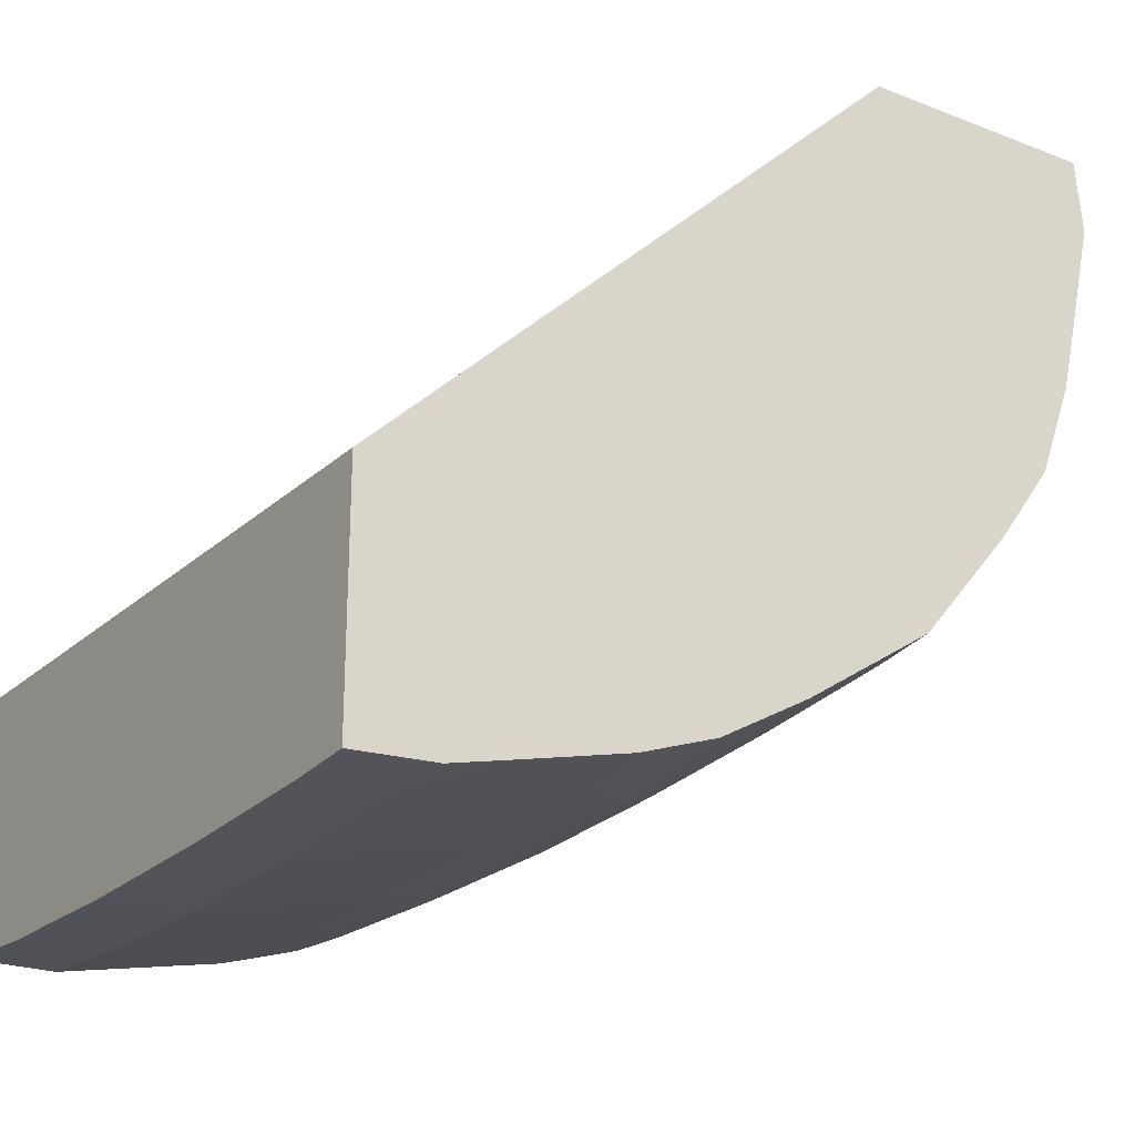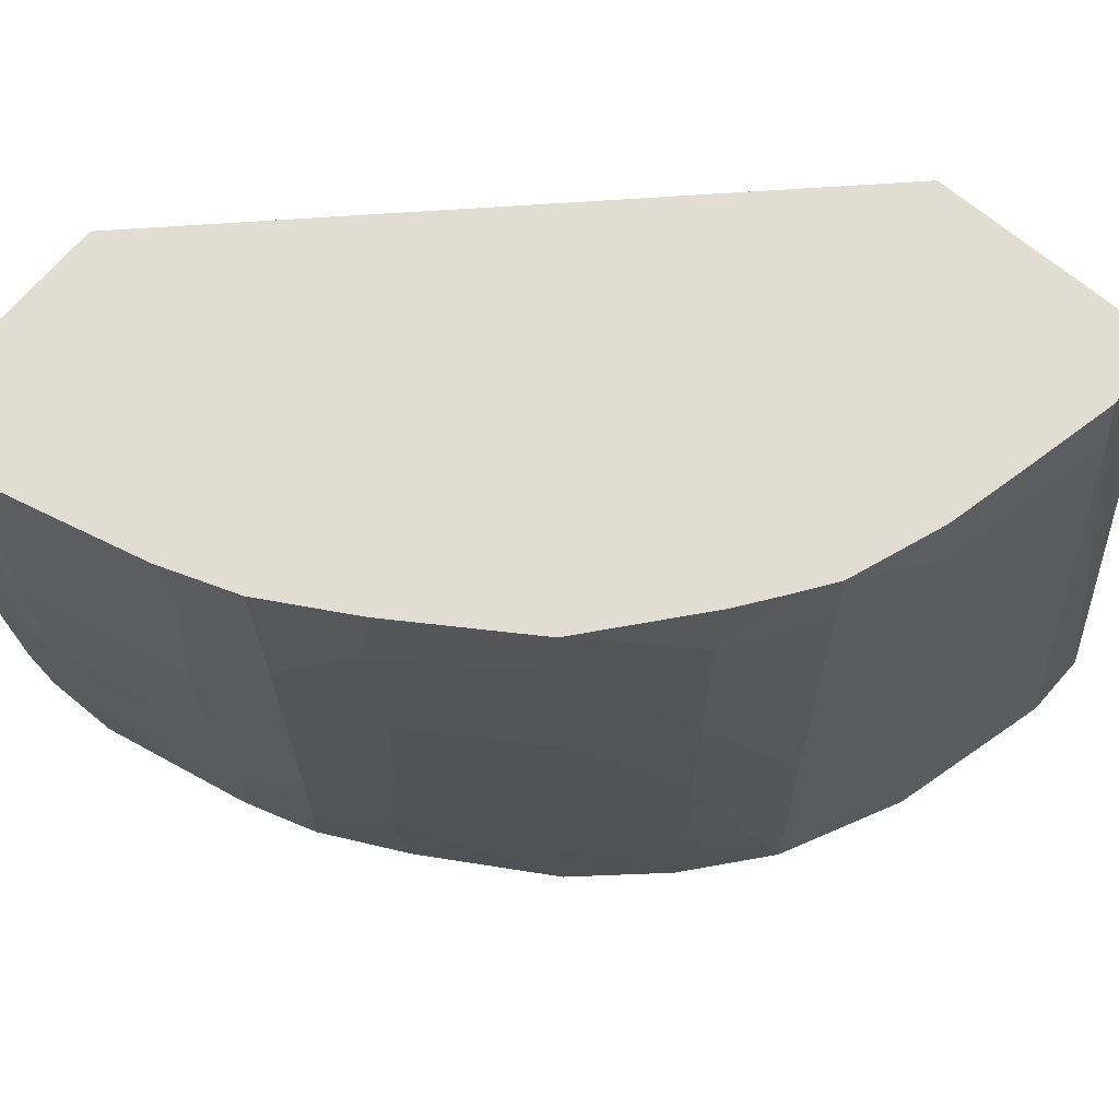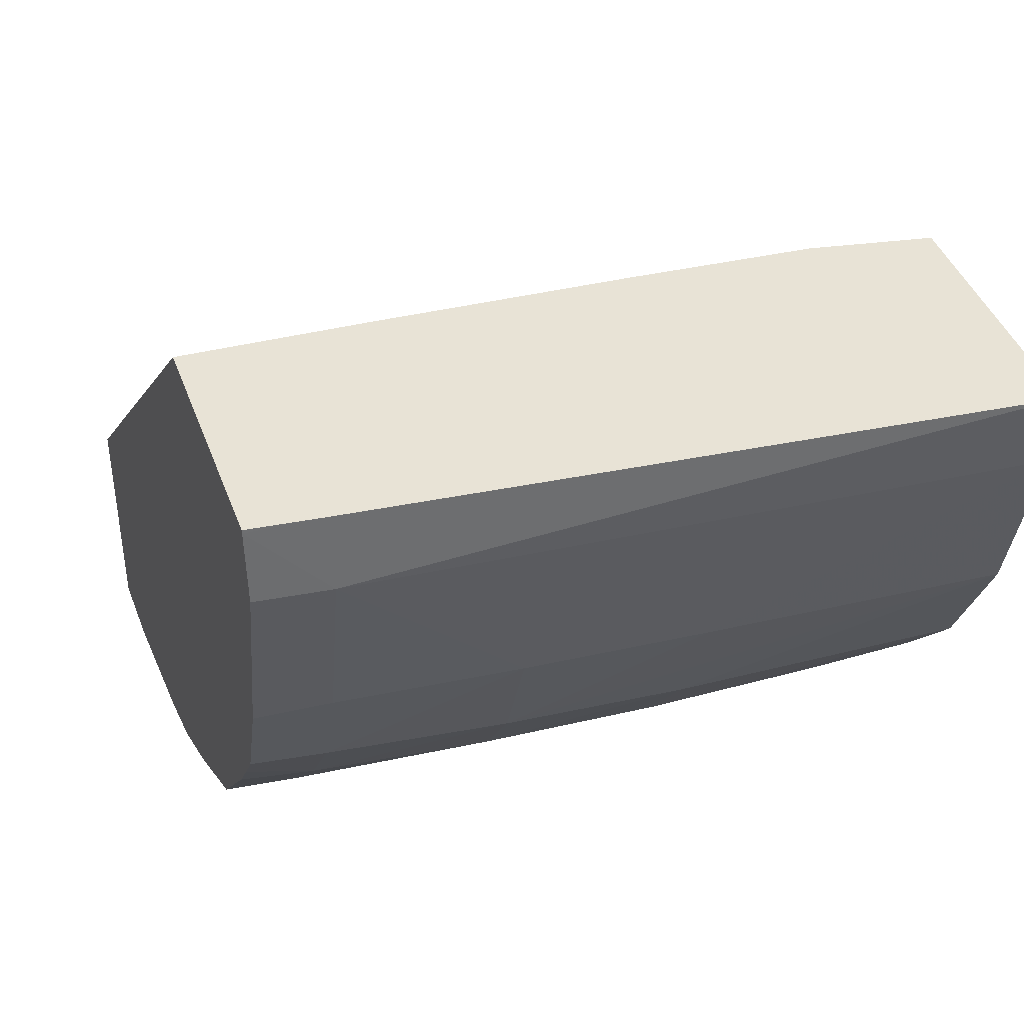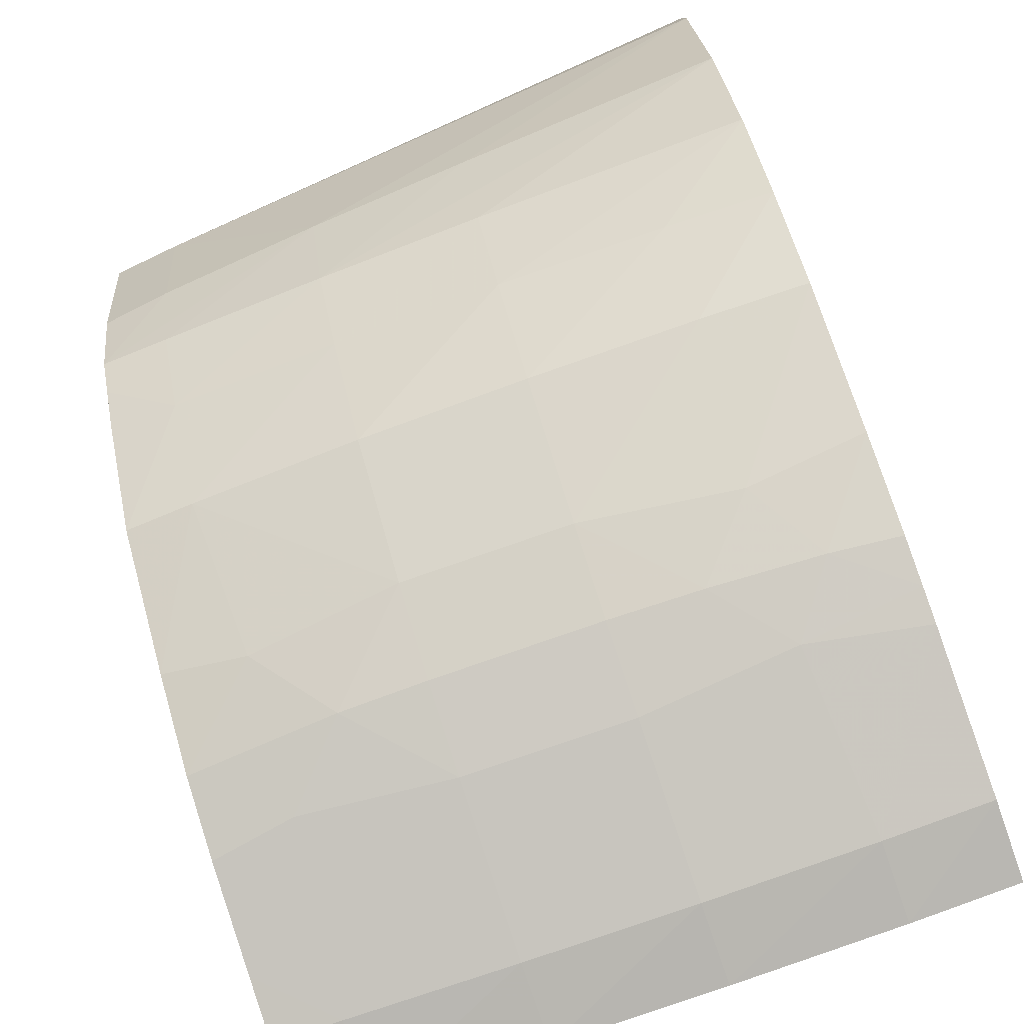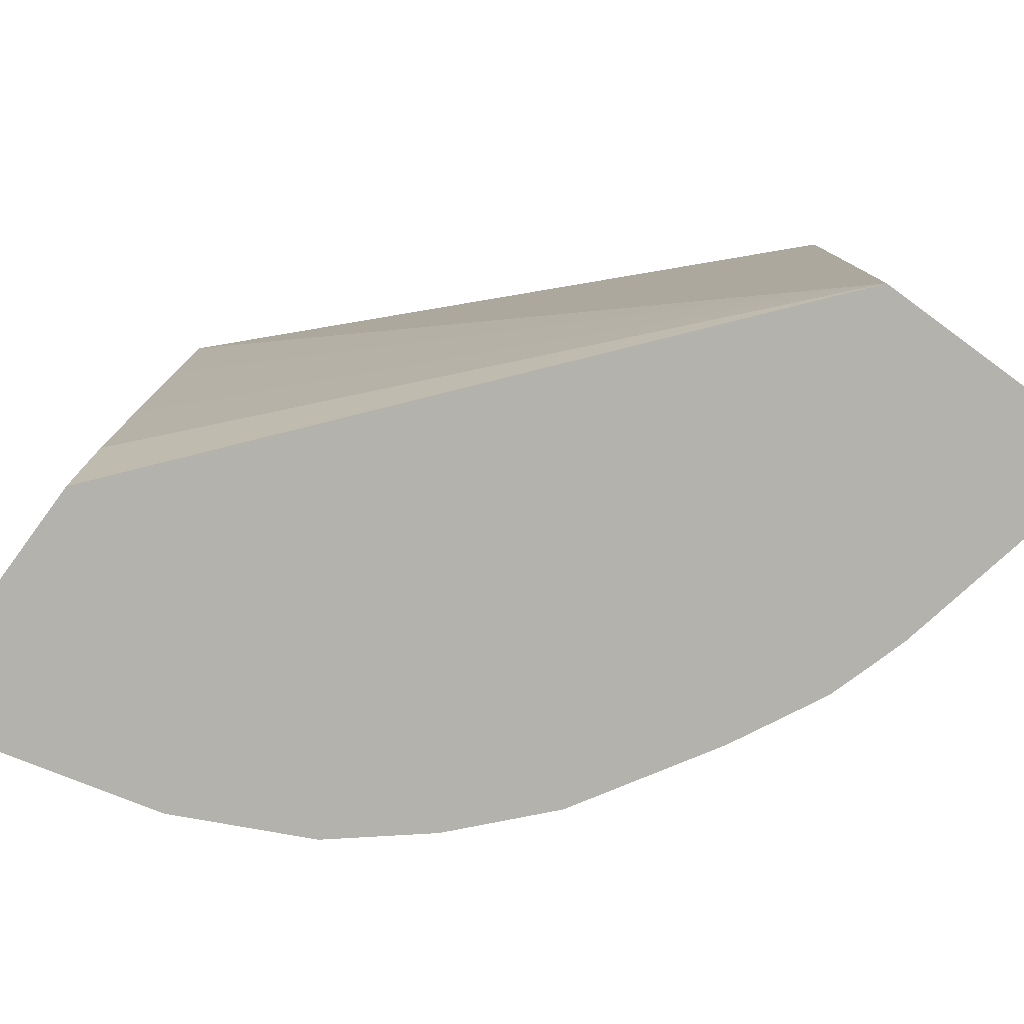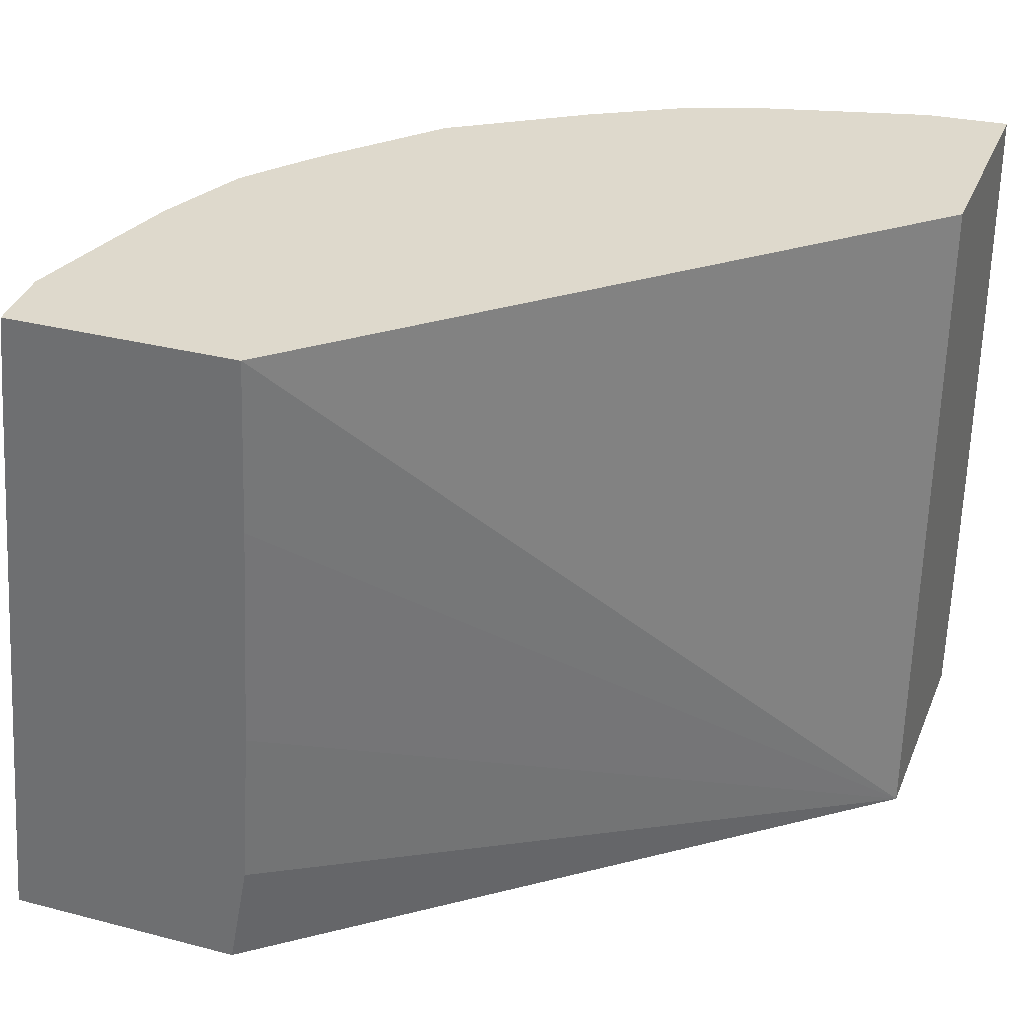
<metadata>
{"format":"obj","ext":"obj","renderer":"f3d","projection":"perspective","resolution":1024,"background":"white","views":[{"elev":-24.1,"azim":147.1,"up":"+Z"},{"elev":68.3,"azim":-139.8,"up":"+Y"},{"elev":41.7,"azim":-109.2,"up":"+Z"},{"elev":-79.6,"azim":-70.9,"up":"+Z"},{"elev":-79.6,"azim":53.7,"up":"+Y"},{"elev":31.9,"azim":20.1,"up":"+Y"}]}
</metadata>
<code>
v -0.001969 0.1637 0.02968
v -0.001969 0.1648 0.02969
v -0.001969 0.1625 0.0297
v -0.002521 0.1625 0.02971
v -0.002521 0.1637 0.0297
v -0.002521 0.1648 0.02972
v -0.001969 0.1653 0.02971
v -0.002521 0.1614 0.02976
v -0.001969 0.1614 0.02975
v -0.003772 0.1614 0.03003
v -0.003678 0.1625 0.02997
v -0.003678 0.1637 0.02997
v -0.002521 0.1653 0.02974
v -0.003757 0.1647 0.03003
v -0.002935 0.1653 0.02985
v -0.001969 0.1653 0.03129
v -0.002521 0.1606 0.02982
v -0.003623 0.1606 0.03004
v -0.001969 0.1606 0.02981
v -0.003858 0.1606 0.03011
v -0.00422 0.1611 0.03019
v -0.00426 0.1619 0.03017
v -0.004273 0.1625 0.03016
v -0.004271 0.1637 0.03016
v -0.004258 0.1643 0.03017
v -0.003656 0.1653 0.03002
v -0.001969 0.1606 0.03147
v -0.005493 0.1653 0.03471
v -0.004169 0.1606 0.03021
v -0.004795 0.1606 0.03053
v -0.004721 0.1614 0.03044
v -0.00485 0.1625 0.03048
v -0.004848 0.1637 0.03049
v -0.004719 0.1647 0.03047
v -0.004195 0.165 0.0302
v -0.004173 0.1653 0.03021
v -0.005548 0.1641 0.03471
v -0.00564 0.1625 0.03471
v -0.005721 0.1614 0.03471
v -0.005864 0.1606 0.03471
v -0.007075 0.1653 0.03471
v -0.005718 0.1606 0.03109
v -0.00573 0.1614 0.03107
v -0.00573 0.1625 0.03106
v -0.005711 0.1637 0.03107
v -0.005663 0.1648 0.03111
v -0.004771 0.1653 0.03056
v -0.007523 0.1606 0.03471
v -0.007077 0.1653 0.03469
v -0.007125 0.1648 0.03471
v -0.006296 0.1606 0.03162
v -0.006308 0.1614 0.03162
v -0.006307 0.1625 0.03164
v -0.006288 0.1637 0.03169
v -0.006241 0.1648 0.03178
v -0.005633 0.1653 0.03113
v -0.007171 0.1648 0.03422
v -0.007513 0.1606 0.03424
v -0.00712 0.1653 0.03422
v -0.006774 0.1606 0.03219
v -0.006734 0.1625 0.03222
v -0.006695 0.1637 0.03227
v -0.006641 0.1648 0.03236
v -0.006617 0.1653 0.0324
v -0.006446 0.1653 0.03215
v -0.006237 0.1653 0.03186
v -0.006965 0.1653 0.03353
v -0.006909 0.1648 0.03306
v -0.007011 0.1637 0.03306
v -0.007089 0.1625 0.03306
v -0.007202 0.1606 0.03306
v -0.006847 0.1653 0.03303
f 1 2 7
f 1 7 16
f 1 16 27
f 1 27 19
f 1 19 9
f 1 9 3
f 1 3 4
f 1 4 5
f 1 5 2
f 2 5 6
f 2 6 13
f 2 13 7
f 3 8 4
f 3 9 8
f 4 8 10
f 4 10 11
f 4 11 5
f 5 11 12
f 5 12 6
f 6 12 14
f 6 14 15
f 6 15 13
f 7 13 15
f 7 15 26
f 7 26 36
f 7 36 47
f 7 47 56
f 7 56 66
f 7 66 65
f 7 65 64
f 7 64 72
f 7 72 67
f 7 67 59
f 7 59 49
f 7 49 41
f 7 41 28
f 7 28 16
f 8 9 17
f 8 17 18
f 8 18 10
f 9 19 17
f 10 18 20
f 10 20 21
f 10 21 22
f 10 22 11
f 11 22 23
f 11 23 12
f 12 23 24
f 12 24 25
f 12 25 14
f 14 26 15
f 14 25 26
f 16 28 27
f 17 19 27
f 17 27 40
f 17 40 48
f 17 48 58
f 17 58 71
f 17 71 60
f 17 60 51
f 17 51 42
f 17 42 30
f 17 30 29
f 17 29 20
f 17 20 18
f 20 29 21
f 21 30 31
f 21 31 22
f 21 29 30
f 22 31 32
f 22 32 23
f 23 32 24
f 24 32 33
f 24 33 25
f 25 33 34
f 25 34 35
f 25 35 26
f 26 35 36
f 27 28 37
f 27 37 38
f 27 38 39
f 27 39 40
f 28 41 50
f 28 50 48
f 28 48 40
f 28 40 39
f 28 39 38
f 28 38 37
f 30 42 31
f 31 42 43
f 31 43 32
f 32 43 44
f 32 44 33
f 33 44 45
f 33 45 46
f 33 46 34
f 34 46 47
f 34 47 36
f 34 36 35
f 41 49 50
f 42 51 43
f 43 51 44
f 44 51 52
f 44 52 53
f 44 53 45
f 45 53 54
f 45 54 46
f 46 54 55
f 46 55 56
f 46 56 47
f 48 50 57
f 48 57 58
f 49 59 57
f 49 57 50
f 51 60 52
f 52 60 53
f 53 60 61
f 53 61 54
f 54 61 62
f 54 62 55
f 55 62 63
f 55 63 64
f 55 64 65
f 55 65 66
f 55 66 56
f 57 59 67
f 57 67 68
f 57 68 69
f 57 69 58
f 58 69 70
f 58 70 71
f 60 71 61
f 61 71 62
f 62 71 70
f 62 70 69
f 62 69 63
f 63 69 64
f 64 69 68
f 64 68 72
f 67 72 68

</code>
